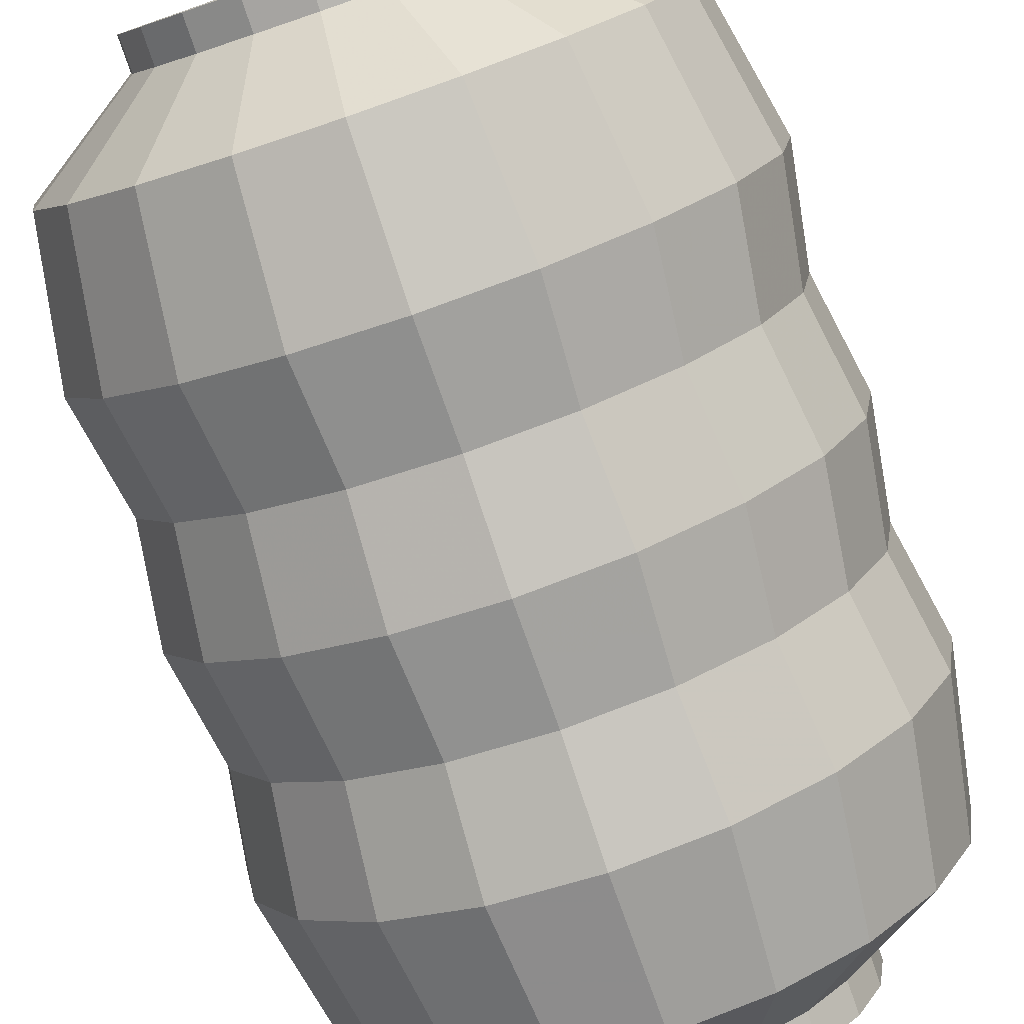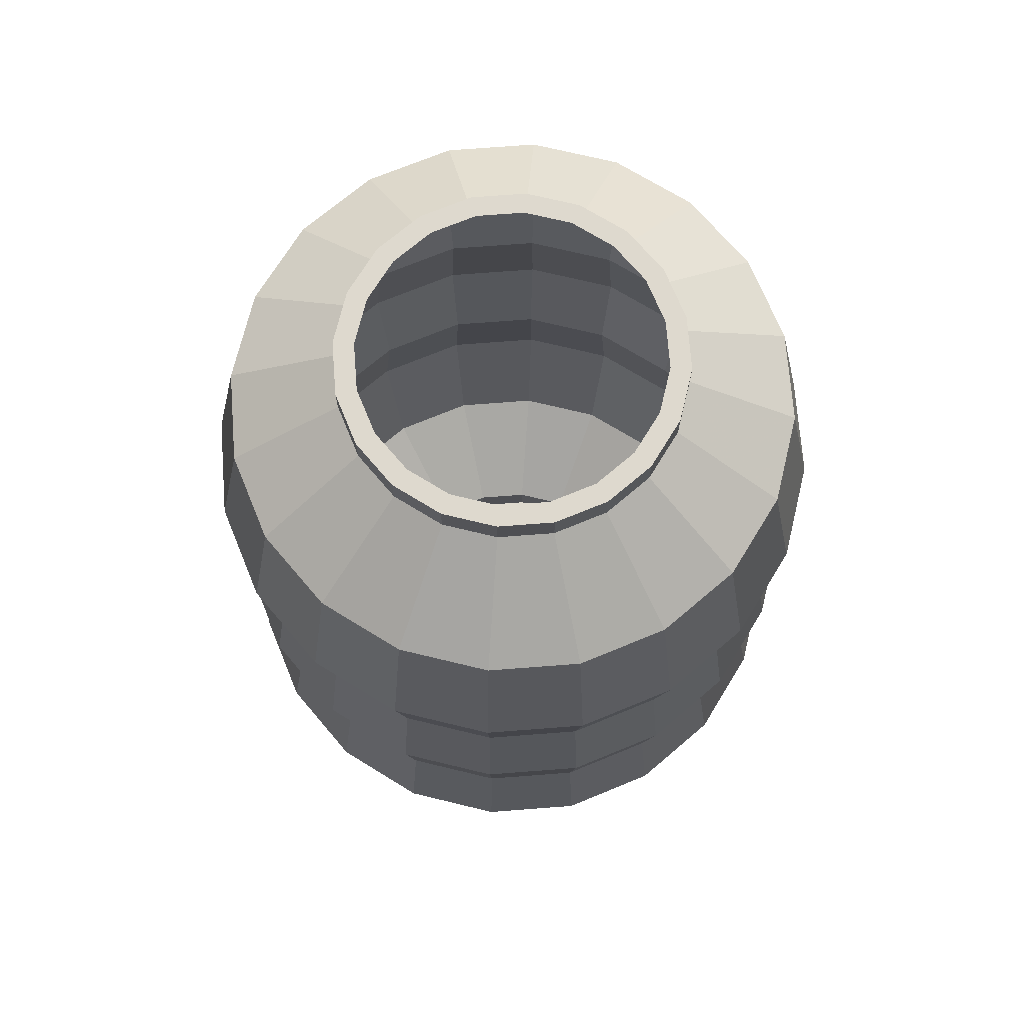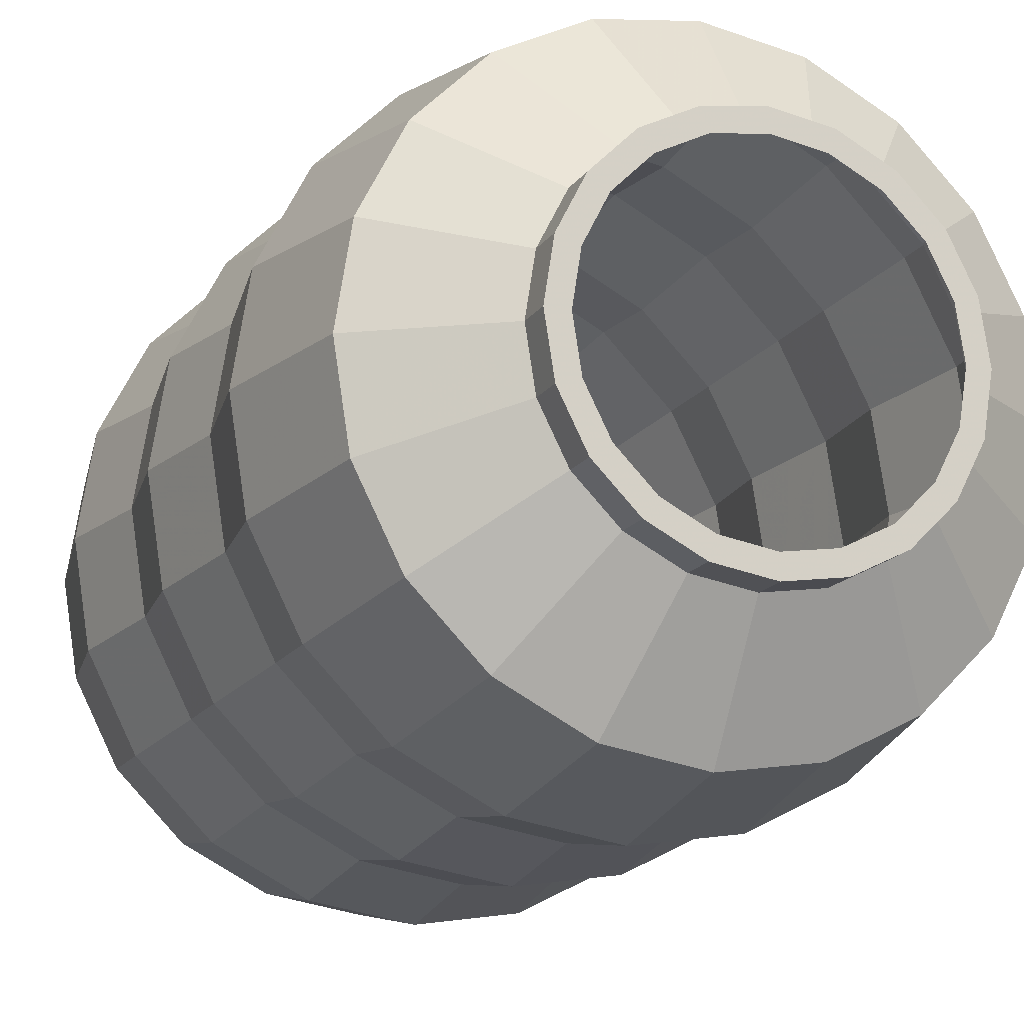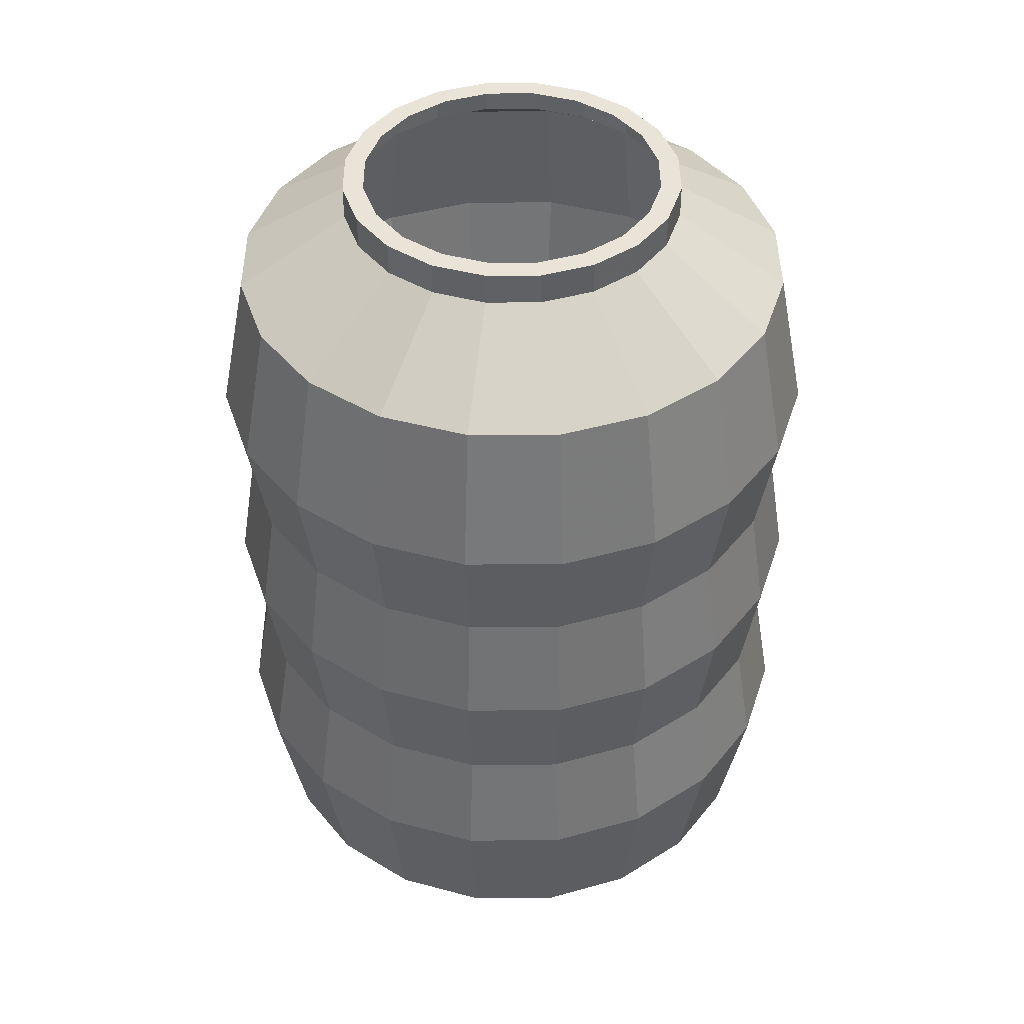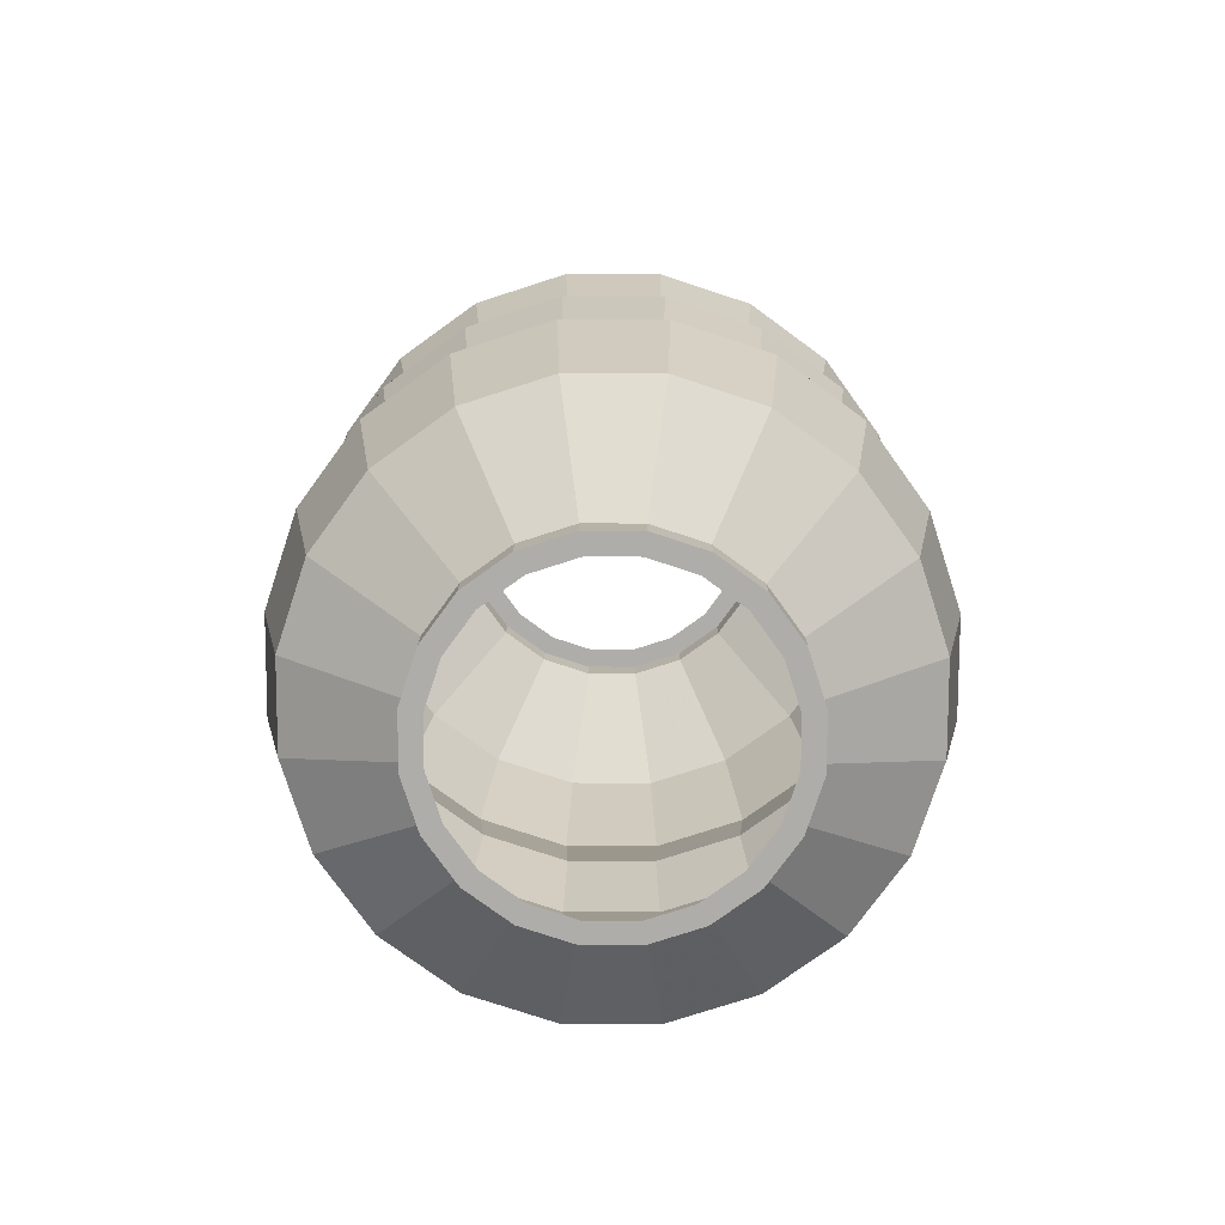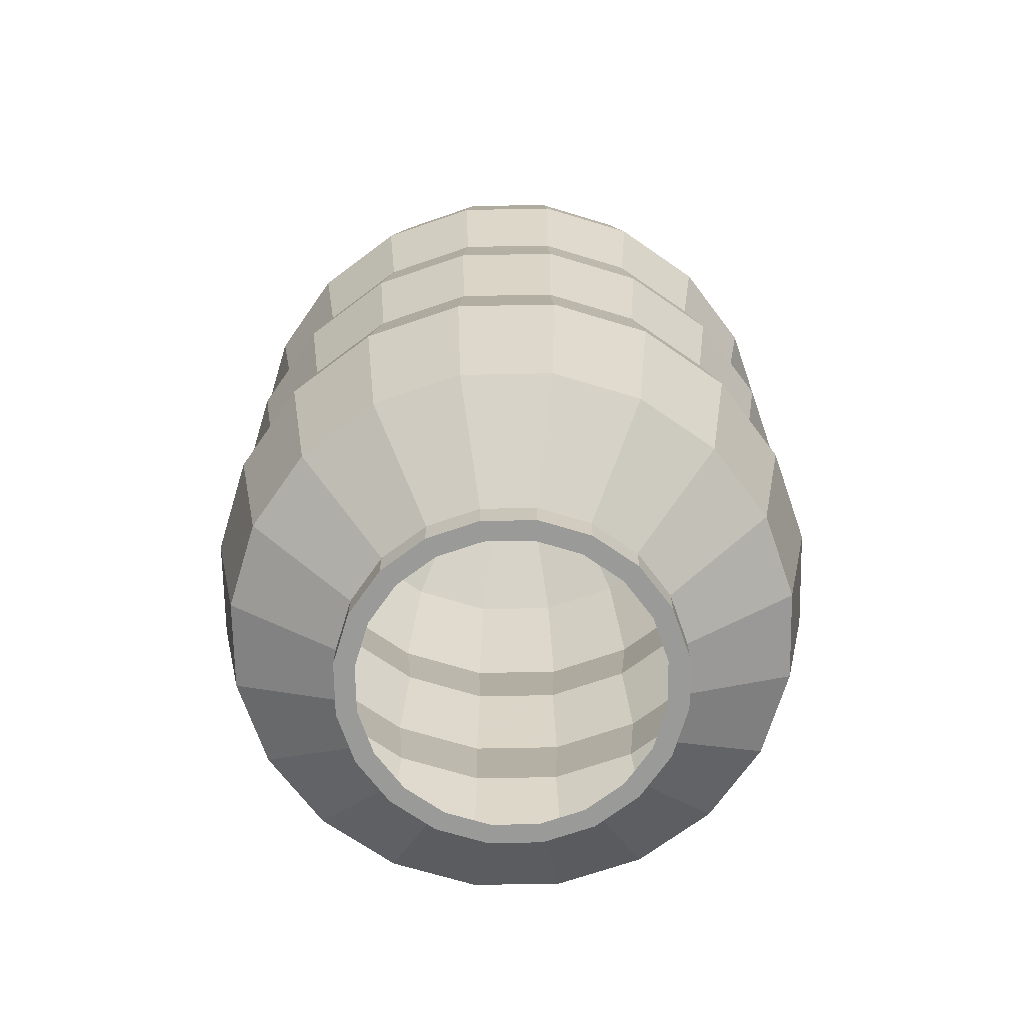
<metadata>
{"format":"obj","ext":"obj","renderer":"f3d","projection":"perspective","resolution":1024,"background":"white","views":[{"elev":-78.3,"azim":18.9,"up":"+Z"},{"elev":71.5,"azim":-49.4,"up":"+Y"},{"elev":-15.9,"azim":157.5,"up":"+Z"},{"elev":43.3,"azim":-153.4,"up":"+Y"},{"elev":-77.4,"azim":116.8,"up":"+Y"},{"elev":-69.2,"azim":100.1,"up":"+Y"}]}
</metadata>
<code>
v 13.77 2.71 -18.95
v 11.71 2.71 -22.98
v 8.509 2.71 -26.19
v 4.473 2.71 -28.24
v -3.1e-05 2.71 -28.95
v -4.473 2.71 -28.24
v -8.509 2.71 -26.19
v -11.71 2.71 -22.98
v -13.77 2.71 -18.95
v -14.48 2.71 -14.48
v -13.77 2.71 -10
v -11.71 2.71 -5.967
v -8.509 2.71 -2.765
v -4.473 2.71 -0.7085
v -3.1e-05 2.71 -6e-06
v 4.473 2.71 -0.7085
v 8.509 2.71 -2.765
v 11.71 2.71 -5.967
v 13.77 2.71 -10
v 14.48 2.71 -14.48
v 13.77 76.34 -18.95
v 11.71 76.34 -22.98
v 8.509 76.34 -26.19
v 4.473 76.34 -28.24
v -3.1e-05 76.34 -28.95
v -4.473 76.34 -28.24
v -8.509 76.34 -26.19
v -11.71 76.34 -22.98
v -13.77 76.34 -18.95
v -14.48 76.34 -14.48
v -13.77 76.34 -10
v -11.71 76.34 -5.967
v -8.509 76.34 -2.765
v -4.473 76.34 -0.7085
v -3.1e-05 76.34 -6e-06
v 4.473 76.34 -0.7085
v 8.509 76.34 -2.765
v 11.71 76.34 -5.967
v 13.77 76.34 -10
v 14.48 76.34 -14.48
v 8.053 39.52 10.31
v -3.1e-05 39.52 11.58
v -8.053 39.52 10.31
v -15.32 39.52 6.607
v -21.08 39.52 0.8418
v -24.79 39.52 -6.423
v -26.06 39.52 -14.48
v -24.79 39.52 -22.53
v -21.08 39.52 -29.79
v -15.32 39.52 -35.56
v -8.053 39.52 -39.26
v -3.1e-05 39.52 -40.54
v 8.053 39.52 -39.26
v 15.32 39.52 -35.56
v 21.08 39.52 -29.79
v 24.78 39.52 -22.53
v 26.06 39.52 -14.48
v 24.78 39.52 -6.423
v 21.08 39.52 0.8418
v 15.32 39.52 6.607
v 8.094 57.93 10.43
v -3.1e-05 57.93 11.72
v -8.094 57.93 10.43
v -15.4 57.93 6.714
v -21.19 57.93 0.9196
v -24.91 57.93 -6.382
v -26.19 57.93 -14.48
v -24.91 57.93 -22.57
v -21.19 57.93 -29.87
v -15.4 57.93 -35.67
v -8.094 57.93 -39.39
v -3.1e-05 57.93 -40.67
v 8.094 57.93 -39.39
v 15.4 57.93 -35.67
v 21.19 57.93 -29.87
v 24.91 57.93 -22.57
v 26.19 57.93 -14.48
v 24.91 57.93 -6.382
v 21.19 57.93 0.9196
v 15.4 57.93 6.714
v 7.356 70.15 8.163
v -3.1e-05 70.15 9.328
v -7.356 70.15 8.163
v -13.99 70.15 4.782
v -19.26 70.15 -0.4844
v -22.64 70.15 -7.12
v -23.8 70.15 -14.48
v -22.64 70.15 -21.83
v -19.26 70.15 -28.47
v -13.99 70.15 -33.73
v -7.356 70.15 -37.12
v -3.1e-05 70.15 -38.28
v 7.356 70.15 -37.12
v 13.99 70.15 -33.73
v 19.26 70.15 -28.47
v 22.64 70.15 -21.83
v 23.8 70.15 -14.48
v 22.64 70.15 -7.12
v 19.26 70.15 -0.4844
v 13.99 70.15 4.782
v 7.598 48.73 8.908
v -3.1e-05 48.73 10.11
v -7.598 48.73 8.908
v -14.45 48.73 5.416
v -19.89 48.73 -0.02391
v -23.38 48.73 -6.878
v -24.59 48.73 -14.48
v -23.38 48.73 -22.07
v -19.89 48.73 -28.93
v -14.45 48.73 -34.37
v -7.598 48.73 -37.86
v -3.1e-05 48.73 -39.06
v 7.598 48.73 -37.86
v 14.45 48.73 -34.37
v 19.89 48.73 -28.93
v 23.38 48.73 -22.07
v 24.59 48.73 -14.48
v 23.38 48.73 -6.878
v 19.89 48.73 -0.02391
v 14.45 48.73 5.416
v 8.094 21.12 10.43
v -3.1e-05 21.12 11.72
v -8.094 21.12 10.43
v -15.4 21.12 6.714
v -21.19 21.12 0.9196
v -24.91 21.12 -6.382
v -26.19 21.12 -14.48
v -24.91 21.12 -22.57
v -21.19 21.12 -29.87
v -15.4 21.12 -35.67
v -8.094 21.12 -39.39
v -3.1e-05 21.12 -40.67
v 8.094 21.12 -39.39
v 15.4 21.12 -35.67
v 21.19 21.12 -29.87
v 24.91 21.12 -22.57
v 26.19 21.12 -14.48
v 24.91 21.12 -6.382
v 21.19 21.12 0.9196
v 15.4 21.12 6.714
v -7.356 8.899 -37.12
v -3.1e-05 8.899 -38.28
v 7.356 8.899 -37.12
v 13.99 8.899 -33.73
v 19.26 8.899 -28.47
v 22.64 8.899 -21.83
v 23.8 8.899 -14.48
v 22.64 8.899 -7.12
v 19.26 8.899 -0.4844
v 13.99 8.899 4.782
v 7.356 8.899 8.163
v -3.1e-05 8.899 9.328
v -7.356 8.899 8.163
v -13.99 8.899 4.782
v -19.26 8.899 -0.4844
v -22.64 8.899 -7.12
v -23.8 8.899 -14.48
v -22.64 8.899 -21.83
v -19.26 8.899 -28.47
v -13.99 8.899 -33.73
v 7.598 30.32 8.908
v -3.1e-05 30.32 10.11
v -7.598 30.32 8.908
v -14.45 30.32 5.416
v -19.89 30.32 -0.02391
v -23.38 30.32 -6.878
v -24.59 30.32 -14.48
v -23.38 30.32 -22.07
v -19.89 30.32 -28.93
v -14.45 30.32 -34.37
v -7.598 30.32 -37.86
v -3.1e-05 30.32 -39.06
v 7.598 30.32 -37.86
v 14.45 30.32 -34.37
v 19.89 30.32 -28.93
v 23.38 30.32 -22.07
v 24.59 30.32 -14.48
v 23.38 30.32 -6.878
v 19.89 30.32 -0.02391
v 14.45 30.32 5.416
v 13.77 1.1e-05 -18.95
v 11.71 1.1e-05 -22.98
v 8.509 1.1e-05 -26.19
v 4.473 1.1e-05 -28.24
v -3.1e-05 1.1e-05 -28.95
v -4.473 1.1e-05 -28.24
v -8.509 1.1e-05 -26.19
v -11.71 1.1e-05 -22.98
v -13.77 1.1e-05 -18.95
v -14.48 1.1e-05 -14.48
v -13.77 1.1e-05 -10
v -11.71 1.1e-05 -5.967
v -8.509 1.1e-05 -2.765
v -4.473 1.1e-05 -0.7085
v -3.1e-05 1.1e-05 -6e-06
v 4.473 1.1e-05 -0.7085
v 8.509 1.1e-05 -2.765
v 11.71 1.1e-05 -5.967
v 13.77 1.1e-05 -10
v 14.48 1.1e-05 -14.48
v 13.77 79.05 -18.95
v 11.71 79.05 -22.98
v 8.509 79.05 -26.19
v 4.473 79.05 -28.24
v -3.1e-05 79.05 -28.95
v -4.473 79.05 -28.24
v -8.509 79.05 -26.19
v -11.71 79.05 -22.98
v -13.77 79.05 -18.95
v -14.48 79.05 -14.48
v -13.77 79.05 -10
v -11.71 79.05 -5.967
v -8.509 79.05 -2.765
v -4.473 79.05 -0.7085
v -3.1e-05 79.05 -6e-06
v 4.473 79.05 -0.7085
v 8.509 79.05 -2.765
v 11.71 79.05 -5.967
v 13.77 79.05 -10
v 14.48 79.05 -14.48
v 12.11 1.1e-05 -18.41
v 10.3 1.1e-05 -21.96
v 7.485 1.1e-05 -24.78
v 3.935 1.1e-05 -26.59
v -3.2e-05 1.1e-05 -27.21
v -3.935 1.1e-05 -26.59
v -7.485 1.1e-05 -24.78
v -10.3 1.1e-05 -21.96
v -12.11 1.1e-05 -18.41
v -12.73 1.1e-05 -14.48
v -12.11 1.1e-05 -10.54
v -10.3 1.1e-05 -6.991
v -7.485 1.1e-05 -4.174
v -3.935 1.1e-05 -2.365
v -3.2e-05 1.1e-05 -1.742
v 3.935 1.1e-05 -2.365
v 7.485 1.1e-05 -4.174
v 10.3 1.1e-05 -6.991
v 12.11 1.1e-05 -10.54
v 12.73 1.1e-05 -14.48
v 12.11 79.05 -18.41
v 10.3 79.05 -21.96
v 7.485 79.05 -24.78
v 3.935 79.05 -26.59
v -3.2e-05 79.05 -27.21
v -3.935 79.05 -26.59
v -7.485 79.05 -24.78
v -10.3 79.05 -21.96
v -12.11 79.05 -18.41
v -12.73 79.05 -14.48
v -12.11 79.05 -10.54
v -10.3 79.05 -6.991
v -7.485 79.05 -4.174
v -3.935 79.05 -2.365
v -3.2e-05 79.05 -1.742
v 3.935 79.05 -2.365
v 7.485 79.05 -4.174
v 10.3 79.05 -6.991
v 12.11 79.05 -10.54
v 12.73 79.05 -14.48
f 1 2 145 146
f 2 3 144 145
f 3 4 143 144
f 4 5 142 143
f 5 6 141 142
f 6 7 160 141
f 7 8 159 160
f 8 9 158 159
f 9 10 157 158
f 10 11 156 157
f 11 12 155 156
f 12 13 154 155
f 13 14 153 154
f 14 15 152 153
f 15 16 151 152
f 16 17 150 151
f 17 18 149 150
f 18 19 148 149
f 19 20 147 148
f 20 1 146 147
f 42 41 101 102
f 43 42 102 103
f 44 43 103 104
f 45 44 104 105
f 46 45 105 106
f 47 46 106 107
f 48 47 107 108
f 49 48 108 109
f 50 49 109 110
f 51 50 110 111
f 52 51 111 112
f 53 52 112 113
f 54 53 113 114
f 55 54 114 115
f 56 55 115 116
f 57 56 116 117
f 58 57 117 118
f 59 58 118 119
f 60 59 119 120
f 41 60 120 101
f 62 61 81 82
f 63 62 82 83
f 64 63 83 84
f 65 64 84 85
f 66 65 85 86
f 67 66 86 87
f 68 67 87 88
f 69 68 88 89
f 70 69 89 90
f 71 70 90 91
f 72 71 91 92
f 73 72 92 93
f 74 73 93 94
f 75 74 94 95
f 76 75 95 96
f 77 76 96 97
f 78 77 97 98
f 79 78 98 99
f 80 79 99 100
f 61 80 100 81
f 82 81 36 35
f 83 82 35 34
f 84 83 34 33
f 85 84 33 32
f 86 85 32 31
f 87 86 31 30
f 88 87 30 29
f 89 88 29 28
f 90 89 28 27
f 91 90 27 26
f 92 91 26 25
f 93 92 25 24
f 94 93 24 23
f 95 94 23 22
f 96 95 22 21
f 97 96 21 40
f 98 97 40 39
f 99 98 39 38
f 100 99 38 37
f 81 100 37 36
f 102 101 61 62
f 103 102 62 63
f 104 103 63 64
f 105 104 64 65
f 106 105 65 66
f 107 106 66 67
f 108 107 67 68
f 109 108 68 69
f 110 109 69 70
f 111 110 70 71
f 112 111 71 72
f 113 112 72 73
f 114 113 73 74
f 115 114 74 75
f 116 115 75 76
f 117 116 76 77
f 118 117 77 78
f 119 118 78 79
f 120 119 79 80
f 101 120 80 61
f 122 121 161 162
f 123 122 162 163
f 124 123 163 164
f 125 124 164 165
f 126 125 165 166
f 127 126 166 167
f 128 127 167 168
f 129 128 168 169
f 130 129 169 170
f 131 130 170 171
f 132 131 171 172
f 133 132 172 173
f 134 133 173 174
f 135 134 174 175
f 136 135 175 176
f 137 136 176 177
f 138 137 177 178
f 139 138 178 179
f 140 139 179 180
f 121 140 180 161
f 142 141 131 132
f 143 142 132 133
f 144 143 133 134
f 145 144 134 135
f 146 145 135 136
f 147 146 136 137
f 148 147 137 138
f 149 148 138 139
f 150 149 139 140
f 151 150 140 121
f 152 151 121 122
f 153 152 122 123
f 154 153 123 124
f 155 154 124 125
f 156 155 125 126
f 157 156 126 127
f 158 157 127 128
f 159 158 128 129
f 160 159 129 130
f 141 160 130 131
f 162 161 41 42
f 163 162 42 43
f 164 163 43 44
f 165 164 44 45
f 166 165 45 46
f 167 166 46 47
f 168 167 47 48
f 169 168 48 49
f 170 169 49 50
f 171 170 50 51
f 172 171 51 52
f 173 172 52 53
f 174 173 53 54
f 175 174 54 55
f 176 175 55 56
f 177 176 56 57
f 178 177 57 58
f 179 178 58 59
f 180 179 59 60
f 161 180 60 41
f 2 1 181 182
f 3 2 182 183
f 4 3 183 184
f 5 4 184 185
f 6 5 185 186
f 7 6 186 187
f 8 7 187 188
f 9 8 188 189
f 10 9 189 190
f 11 10 190 191
f 12 11 191 192
f 13 12 192 193
f 14 13 193 194
f 15 14 194 195
f 16 15 195 196
f 17 16 196 197
f 18 17 197 198
f 19 18 198 199
f 20 19 199 200
f 1 20 200 181
f 21 22 202 201
f 22 23 203 202
f 23 24 204 203
f 24 25 205 204
f 25 26 206 205
f 26 27 207 206
f 27 28 208 207
f 28 29 209 208
f 29 30 210 209
f 30 31 211 210
f 31 32 212 211
f 32 33 213 212
f 33 34 214 213
f 34 35 215 214
f 35 36 216 215
f 36 37 217 216
f 37 38 218 217
f 38 39 219 218
f 39 40 220 219
f 40 21 201 220
f 182 181 221 222
f 183 182 222 223
f 184 183 223 224
f 185 184 224 225
f 186 185 225 226
f 187 186 226 227
f 188 187 227 228
f 189 188 228 229
f 190 189 229 230
f 191 190 230 231
f 192 191 231 232
f 193 192 232 233
f 194 193 233 234
f 195 194 234 235
f 196 195 235 236
f 197 196 236 237
f 198 197 237 238
f 199 198 238 239
f 200 199 239 240
f 181 200 240 221
f 201 202 242 241
f 202 203 243 242
f 203 204 244 243
f 204 205 245 244
f 205 206 246 245
f 206 207 247 246
f 207 208 248 247
f 208 209 249 248
f 209 210 250 249
f 210 211 251 250
f 211 212 252 251
f 212 213 253 252
f 213 214 254 253
f 214 215 255 254
f 215 216 256 255
f 216 217 257 256
f 217 218 258 257
f 218 219 259 258
f 219 220 260 259
f 220 201 241 260

</code>
